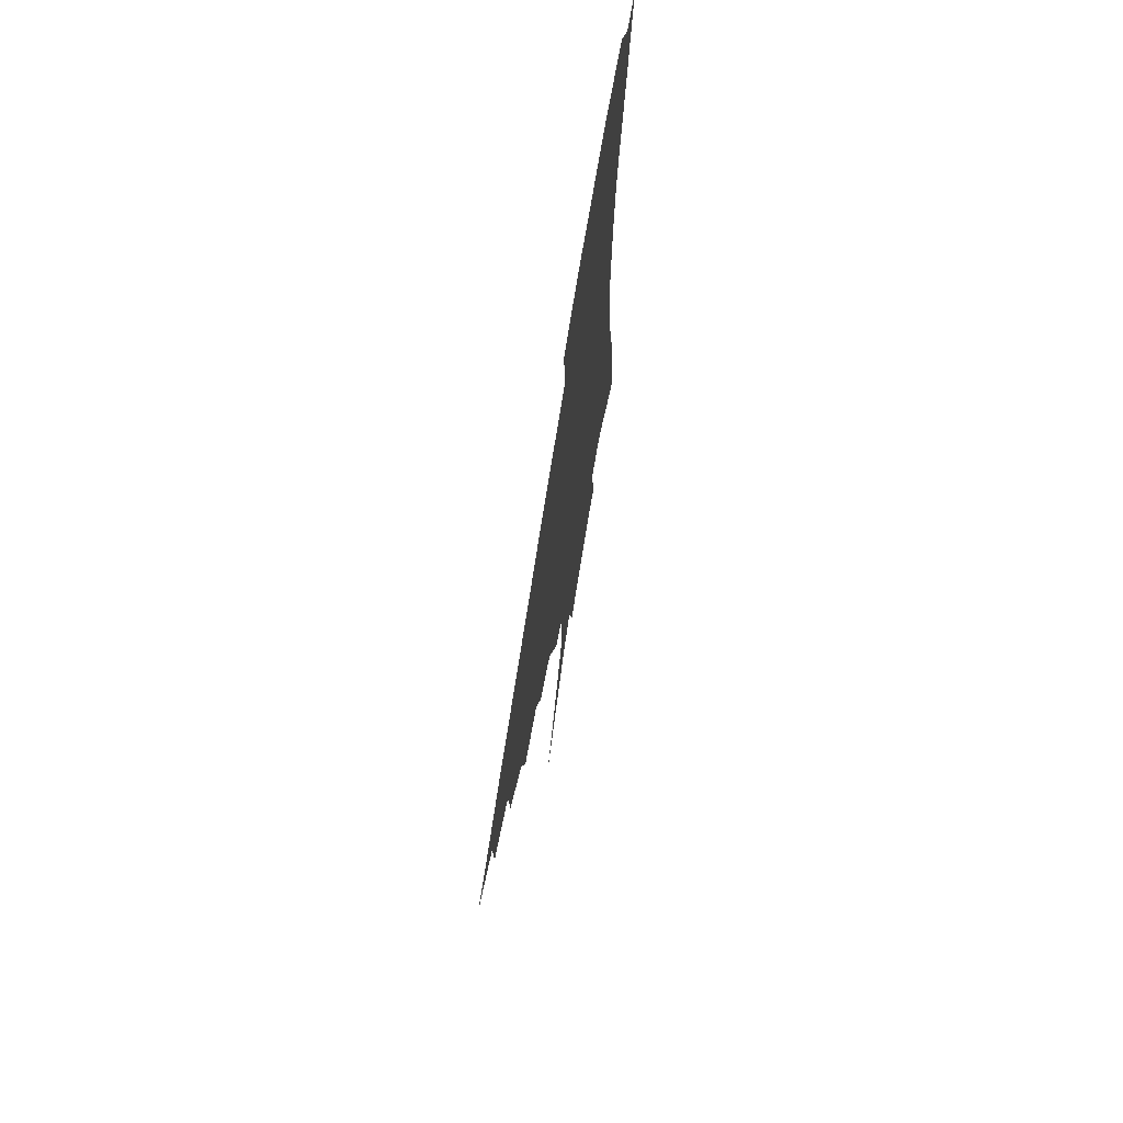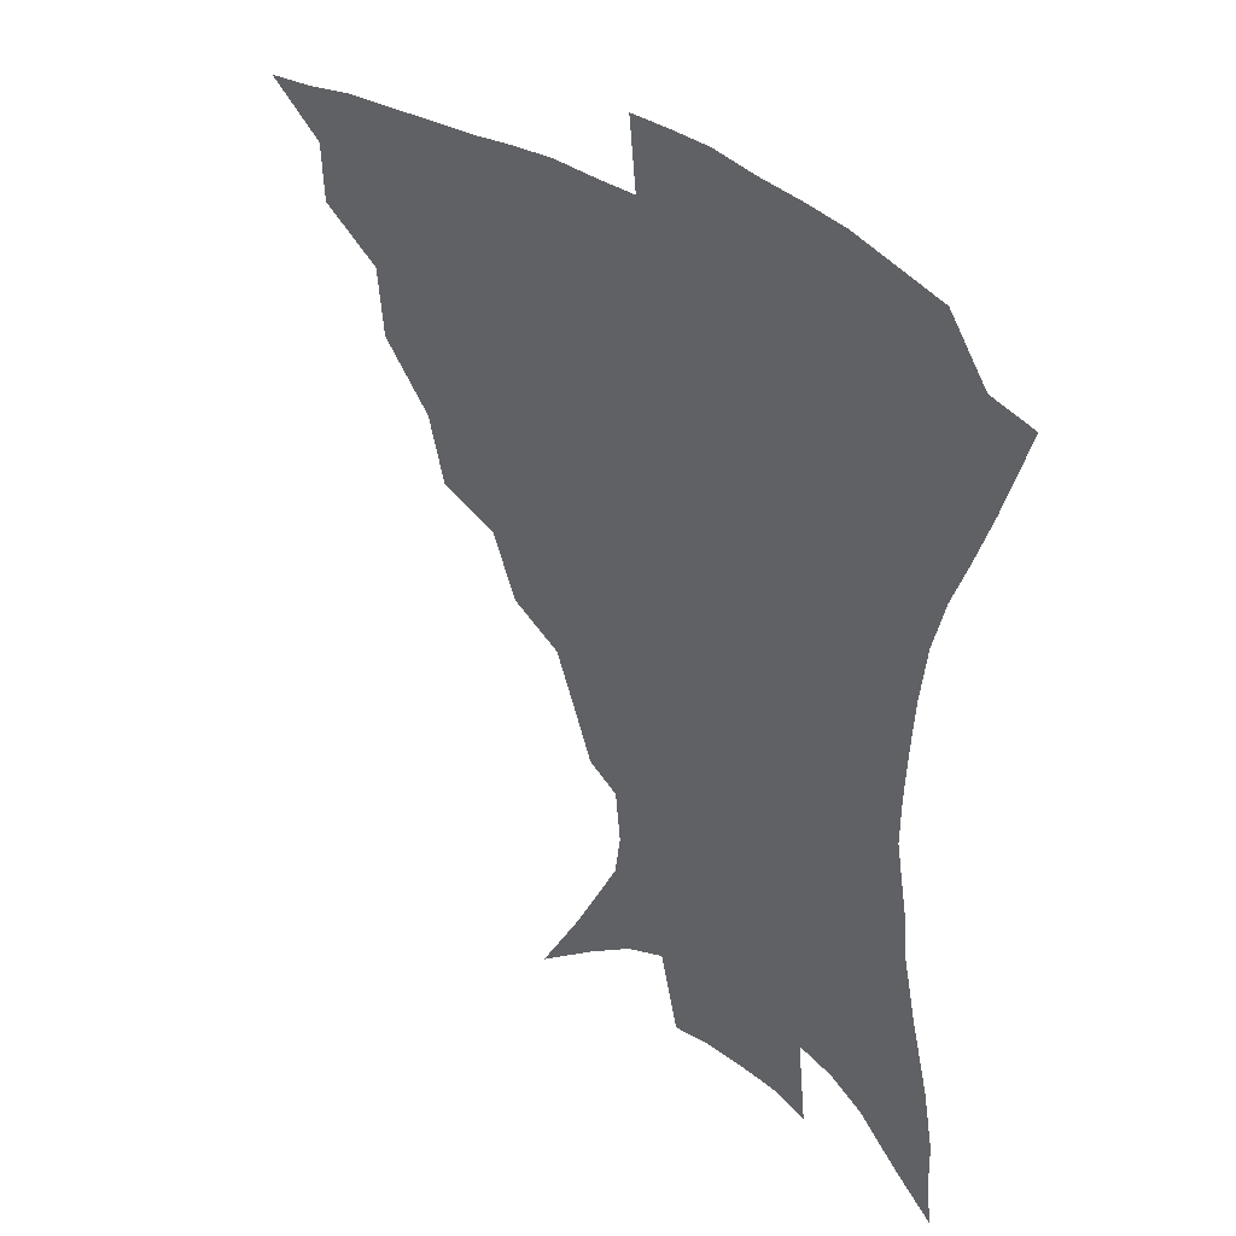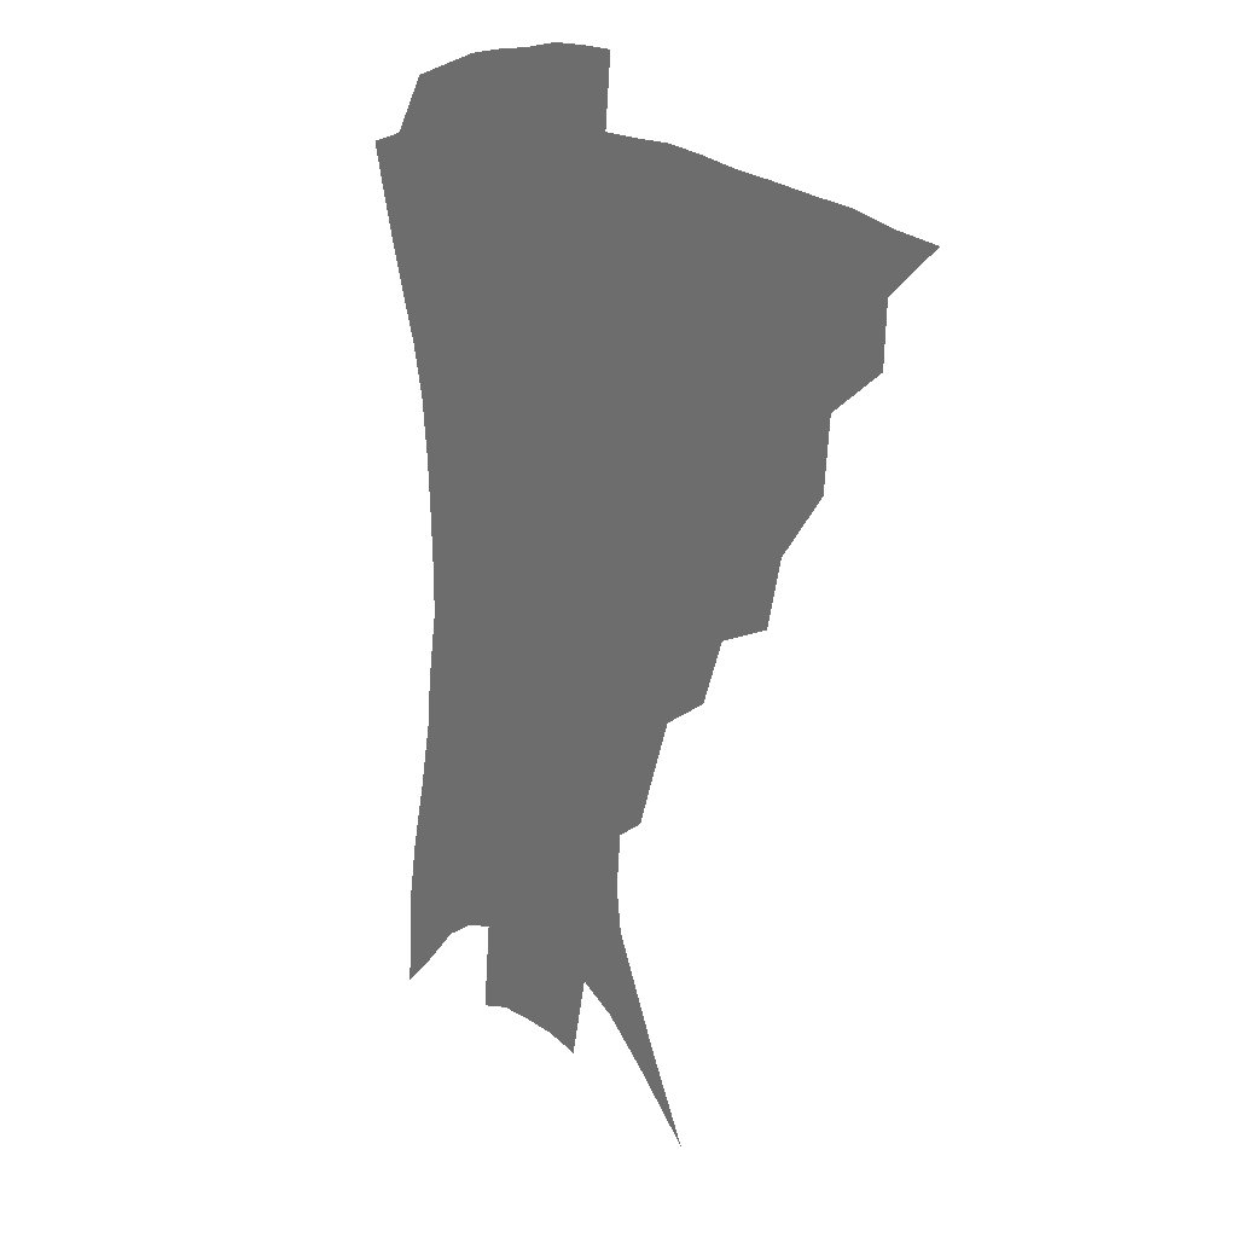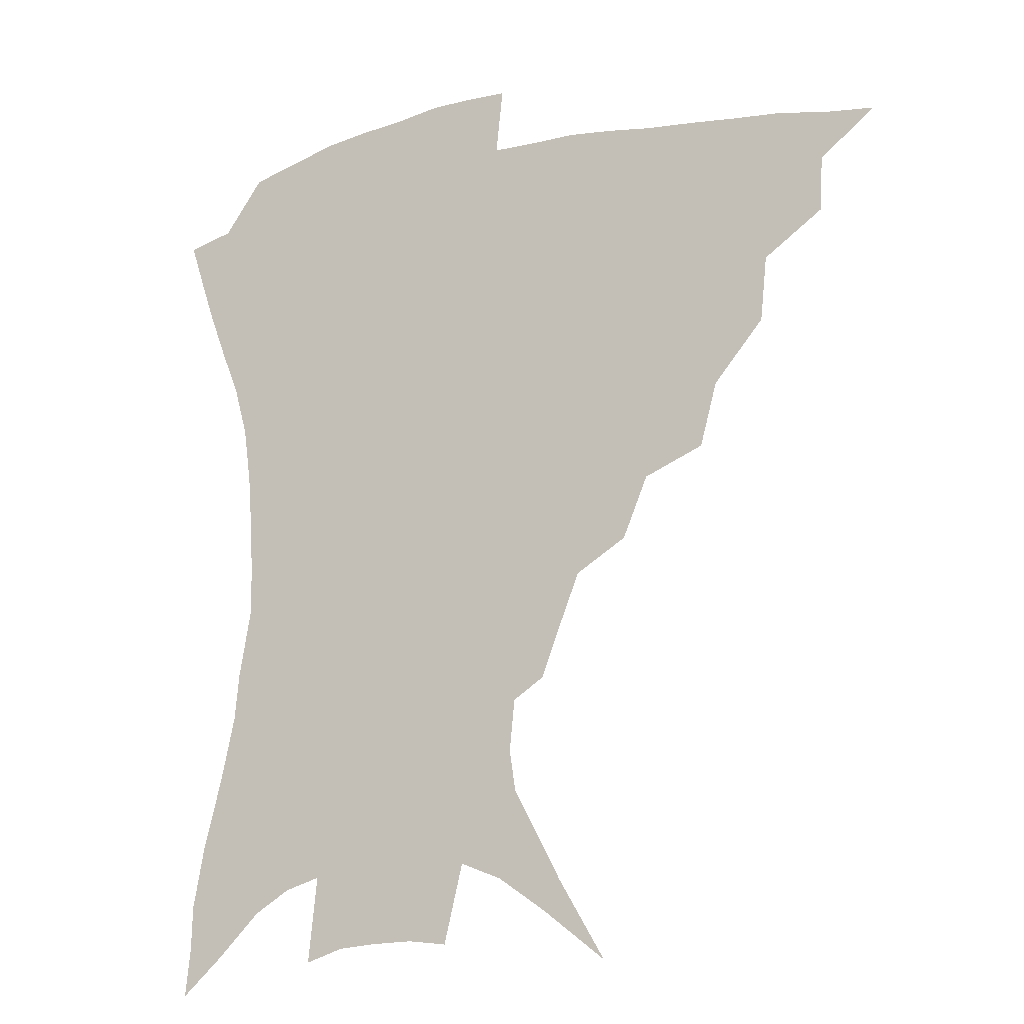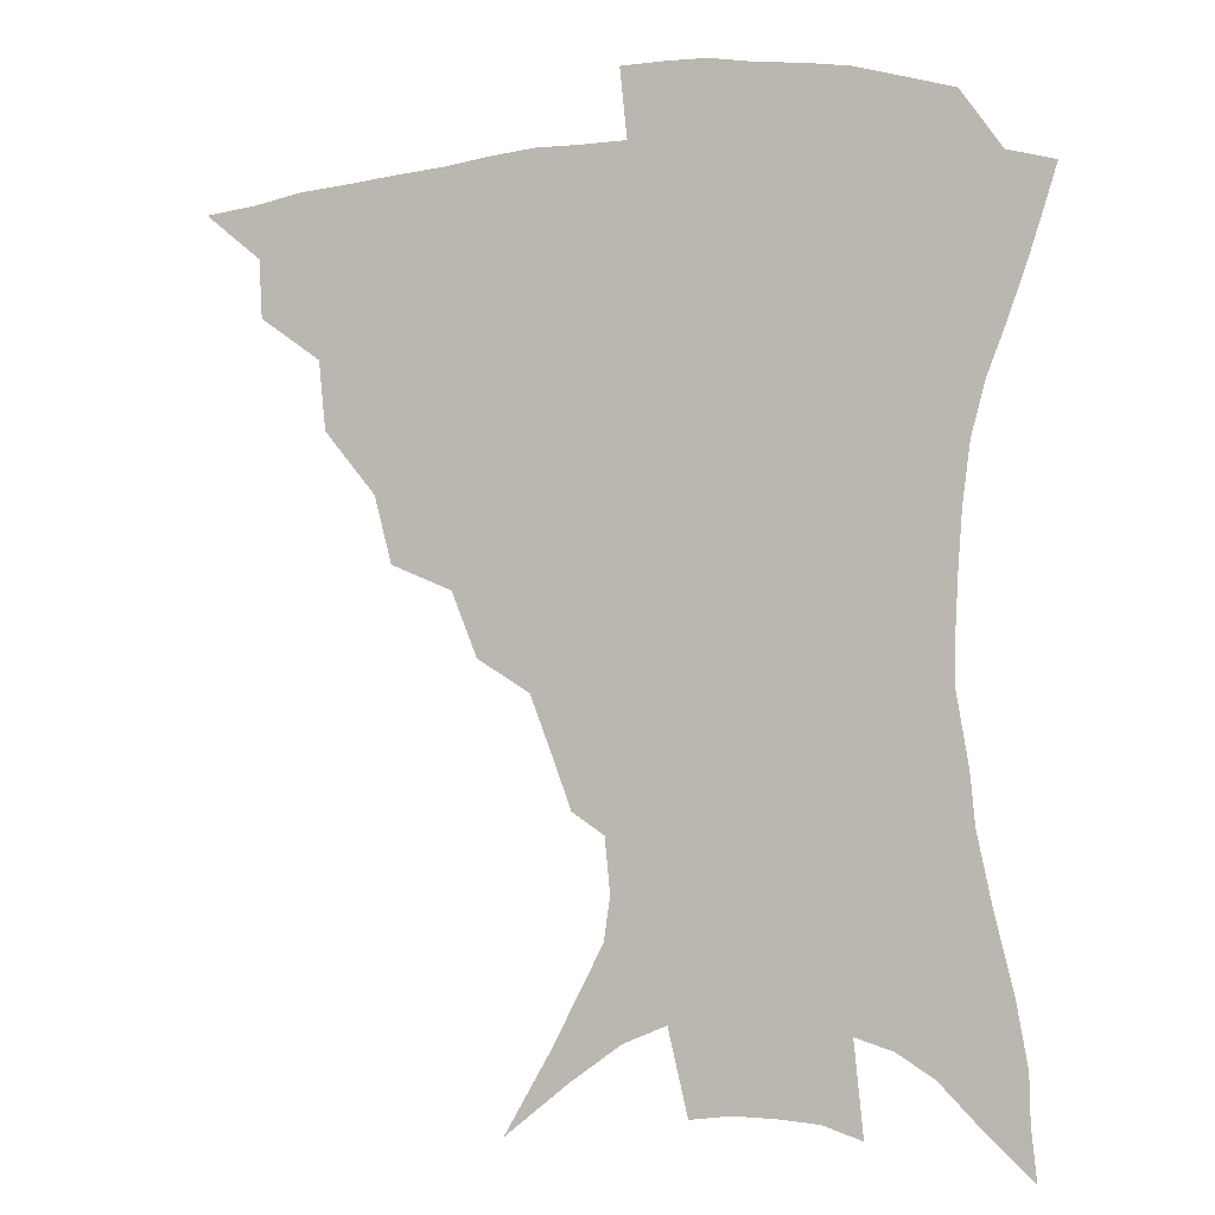
<metadata>
{"format":"obj","ext":"obj","renderer":"f3d","projection":"perspective","resolution":1024,"background":"white","views":[{"elev":72.4,"azim":-81.0,"up":"+Y"},{"elev":36.4,"azim":42.5,"up":"+Y"},{"elev":17.3,"azim":-124.4,"up":"+Y"},{"elev":-16.4,"azim":-155.5,"up":"+Y"},{"elev":-4.2,"azim":21.2,"up":"+Y"}]}
</metadata>
<code>
v 435.3 384.6 0
v 454.7 351.2 0
v 453.6 369.6 0
v 451.6 386.3 0
v 476.6 315.5 0
v 474.3 337.2 0
v 472.3 355.5 0
v 469.8 371.8 0
v 467.7 389.2 0
v 498.9 274.4 0
v 493.2 295.5 0
v 493.4 325.1 0
v 490.8 342.6 0
v 488.1 358.3 0
v 485.6 374.3 0
v 483.9 390.4 0
v 526.9 245.8 0
v 518.6 266.1 0
v 513.2 289.4 0
v 511.6 314.6 0
v 508.4 329.9 0
v 505.9 345.5 0
v 503.7 360.7 0
v 501.8 375.9 0
v 499.7 391.9 0
v 556.7 201.1 0
v 551.1 216.1 0
v 543.6 235.5 0
v 535.9 259.3 0
v 530.7 281.1 0
v 527.1 299.8 0
v 525.3 319.3 0
v 522.8 333.7 0
v 520.5 348 0
v 518.5 362.6 0
v 516.8 377.5 0
v 515.2 393 0
v 535.7 107.6 0
v 550.7 133.3 0
v 566.7 163.8 0
v 568.7 177.4 0
v 567 194.3 0
v 562.6 211 0
v 557.1 230.3 0
v 551.3 246.6 0
v 546.2 271.4 0
v 542.7 288.1 0
v 540.1 305.4 0
v 538.5 322 0
v 536.8 336.2 0
v 534.6 349.9 0
v 533.1 364.2 0
v 531.8 379 0
v 530.3 395 0
v 556.3 123.9 0
v 569.3 150 0
v 575.5 168.7 0
v 575.9 186.6 0
v 573.4 206.7 0
v 569.3 223.2 0
v 564.8 236.8 0
v 560.5 258.9 0
v 556.9 276.1 0
v 554.6 294 0
v 553.1 310.6 0
v 551.8 325.1 0
v 550.8 338.3 0
v 549.7 351.8 0
v 547.5 365.6 0
v 546.9 379.7 0
v 545 396.3 0
v 572.3 135.2 0
v 581.9 159.3 0
v 583.9 176.2 0
v 583 195.4 0
v 580.8 214.1 0
v 577.1 229.7 0
v 573.5 246.1 0
v 570.5 266.5 0
v 568.1 282.9 0
v 566.5 298.3 0
v 565.3 312.6 0
v 564.1 325.7 0
v 565 341.4 0
v 563.7 353.3 0
v 563.2 366.2 0
v 561.2 380.6 0
v 559.9 395.9 0
v 586 140.8 0
v 591.8 164.8 0
v 592 184.1 0
v 590.1 199.4 0
v 588.9 218 0
v 585.1 235.6 0
v 582.8 251.1 0
v 580.4 272.1 0
v 578.9 284.9 0
v 577.9 300.6 0
v 578 316.2 0
v 577.1 328.4 0
v 577.2 341.3 0
v 576.7 353.9 0
v 576.3 366.9 0
v 575.5 380.2 0
v 574 396 0
v 571.6 418.2 0
v 592.2 114.7 0
v 598 146.6 0
v 600.3 166 0
v 599.8 185.2 0
v 599.4 190.9 0
v 596.2 221.4 0
v 594.2 234.9 0
v 591.8 257.6 0
v 590.5 273.2 0
v 589.8 288.9 0
v 589.4 302.9 0
v 589.6 317.5 0
v 590 330.5 0
v 589.8 341.9 0
v 590.1 354.5 0
v 589.7 367.3 0
v 588.8 381.4 0
v 587.4 398.1 0
v 585.1 418.2 0
v 605.2 116.3 0
v 608.2 146.5 0
v 609.2 168.7 0
v 608.4 185.8 0
v 607 207.1 0
v 604.3 225 0
v 603.1 240 0
v 601.2 258 0
v 600.5 274.6 0
v 600.3 288.8 0
v 600.4 301.9 0
v 600.9 316.8 0
v 601.5 329.6 0
v 602.5 342.4 0
v 602.9 354.5 0
v 603.1 367.1 0
v 602.5 381.5 0
v 601.5 397.5 0
v 598.9 417.8 0
v 618.3 115.9 0
v 618.5 145.9 0
v 617.8 169.7 0
v 616.8 189.5 0
v 615.1 208.1 0
v 613.2 223.6 0
v 611.5 243.3 0
v 610.8 257.6 0
v 610.2 274.4 0
v 610.5 288.9 0
v 611.2 303.4 0
v 612.2 316.8 0
v 613.5 330.2 0
v 614.6 342.1 0
v 615.6 354 0
v 616.3 366.7 0
v 616.4 380.3 0
v 616.2 395 0
v 613.4 415.2 0
v 631.1 114.9 0
v 629.5 141.1 0
v 627 167.7 0
v 625.3 188.5 0
v 623.3 207.9 0
v 621.5 226.7 0
v 620.9 240.3 0
v 619.9 258.2 0
v 619.8 273.4 0
v 620.4 288.7 0
v 621.6 301.7 0
v 623 315.9 0
v 624.7 329.1 0
v 626.3 340.6 0
v 628.8 353.3 0
v 630.2 365.3 0
v 630.3 378.7 0
v 630.3 393.2 0
v 627.7 413.6 0
v 643.3 110.8 0
v 640.5 139.1 0
v 636.8 164.4 0
v 633.6 189.5 0
v 632.1 205.8 0
v 630.7 222.3 0
v 629.8 238.3 0
v 629.2 254.6 0
v 629.5 269.3 0
v 630.3 284.7 0
v 631.5 299.7 0
v 633.4 316 0
v 635.6 327.1 0
v 637.6 338.2 0
v 640.9 352.3 0
v 642.8 363.9 0
v 644.1 376.4 0
v 645.1 389.4 0
v 642.1 411.2 0
v 652.2 135.5 0
v 647.5 159 0
v 643.7 182.2 0
v 641.3 201.6 0
v 639.3 219.9 0
v 638.7 235.1 0
v 638.5 250.4 0
v 639.1 264 0
v 639.5 281.9 0
v 641.1 298.3 0
v 643.4 311.6 0
v 646.2 325.1 0
v 649.2 337.2 0
v 652.2 349.9 0
v 654.9 362 0
v 657 374.4 0
v 658.2 387.8 0
v 657.2 406.7 0
v 663.8 128.2 0
v 659.4 149.8 0
v 654.5 174.2 0
v 652.6 191.5 0
v 649.2 212.6 0
v 648.1 228.9 0
v 647.7 244.8 0
v 648 259.9 0
v 648.7 276.6 0
v 650.3 292.9 0
v 653.1 306.1 0
v 656.1 322.2 0
v 659.9 333.7 0
v 663.6 347.4 0
v 667 359.5 0
v 670.1 372 0
v 671.6 386.3 0
v 672.5 402.1 0
v 678.1 113.6 0
v 673.2 136.5 0
v 667.6 161.1 0
v 664.5 180.6 0
v 660.5 201.9 0
v 659.1 218.3 0
v 659 232.9 0
v 657.8 251.1 0
v 657.8 269.2 0
v 659.8 283.9 0
v 662.2 299.4 0
v 665.3 316 0
v 670.1 327.8 0
v 674.5 343.4 0
v 679.2 355.7 0
v 683.1 369.2 0
v 685.4 383.6 0
v 691.4 101.3 0
v 689.7 117.5 0
v 689.4 131.4 0
v 685.9 151.2 0
v 679.9 175.7 0
v 675.4 196.9 0
v 673.9 212.3 0
v 670.1 235.3 0
v 670.3 250.6 0
v 671.2 266.8 0
v 672.5 284.7 0
v 675 303.4 0
v 679.5 320 0
v 685.3 334.7 0
v 691.3 351.5 0
v 696.1 365.9 0
v 700.4 379.4 0
v 721 391 0
f 3 4 1
f 6 7 2
f 2 7 3
f 7 8 3
f 3 8 4
f 8 9 4
f 11 12 5
f 5 12 6
f 12 13 6
f 6 13 7
f 13 14 7
f 7 14 8
f 14 15 8
f 8 15 9
f 15 16 9
f 18 19 10
f 10 19 11
f 19 20 11
f 11 20 12
f 20 21 12
f 12 21 13
f 21 22 13
f 13 22 14
f 22 23 14
f 14 23 15
f 23 24 15
f 15 24 16
f 24 25 16
f 28 29 17
f 17 29 18
f 29 30 18
f 18 30 19
f 30 31 19
f 19 31 20
f 31 32 20
f 20 32 21
f 32 33 21
f 21 33 22
f 33 34 22
f 22 34 23
f 34 35 23
f 23 35 24
f 35 36 24
f 24 36 25
f 36 37 25
f 42 43 26
f 26 43 27
f 43 44 27
f 27 44 28
f 44 45 28
f 28 45 29
f 45 46 29
f 29 46 30
f 46 47 30
f 30 47 31
f 47 48 31
f 31 48 32
f 48 49 32
f 32 49 33
f 49 50 33
f 33 50 34
f 50 51 34
f 34 51 35
f 51 52 35
f 35 52 36
f 52 53 36
f 36 53 37
f 53 54 37
f 38 55 39
f 55 56 39
f 39 56 40
f 56 57 40
f 40 57 41
f 57 58 41
f 41 58 42
f 58 59 42
f 42 59 43
f 59 60 43
f 43 60 44
f 60 61 44
f 44 61 45
f 61 62 45
f 45 62 46
f 62 63 46
f 46 63 47
f 63 64 47
f 47 64 48
f 64 65 48
f 48 65 49
f 65 66 49
f 49 66 50
f 66 67 50
f 50 67 51
f 67 68 51
f 51 68 52
f 68 69 52
f 52 69 53
f 69 70 53
f 53 70 54
f 70 71 54
f 55 72 56
f 72 73 56
f 56 73 57
f 73 74 57
f 57 74 58
f 74 75 58
f 58 75 59
f 75 76 59
f 59 76 60
f 76 77 60
f 60 77 61
f 77 78 61
f 61 78 62
f 78 79 62
f 62 79 63
f 79 80 63
f 63 80 64
f 80 81 64
f 64 81 65
f 81 82 65
f 65 82 66
f 82 83 66
f 66 83 67
f 83 84 67
f 67 84 68
f 84 85 68
f 68 85 69
f 85 86 69
f 69 86 70
f 86 87 70
f 70 87 71
f 87 88 71
f 72 89 73
f 89 90 73
f 73 90 74
f 90 91 74
f 74 91 75
f 91 92 75
f 75 92 76
f 92 93 76
f 76 93 77
f 93 94 77
f 77 94 78
f 94 95 78
f 78 95 79
f 95 96 79
f 79 96 80
f 96 97 80
f 80 97 81
f 97 98 81
f 81 98 82
f 98 99 82
f 82 99 83
f 99 100 83
f 83 100 84
f 100 101 84
f 84 101 85
f 101 102 85
f 85 102 86
f 102 103 86
f 86 103 87
f 103 104 87
f 87 104 88
f 104 105 88
f 107 108 89
f 89 108 90
f 108 109 90
f 90 109 91
f 109 110 91
f 91 110 92
f 110 111 92
f 92 111 93
f 111 112 93
f 93 112 94
f 112 113 94
f 94 113 95
f 113 114 95
f 95 114 96
f 114 115 96
f 96 115 97
f 115 116 97
f 97 116 98
f 116 117 98
f 98 117 99
f 117 118 99
f 99 118 100
f 118 119 100
f 100 119 101
f 119 120 101
f 101 120 102
f 120 121 102
f 102 121 103
f 121 122 103
f 103 122 104
f 122 123 104
f 104 123 105
f 123 124 105
f 105 124 106
f 124 125 106
f 107 126 108
f 126 127 108
f 108 127 109
f 127 128 109
f 109 128 110
f 128 129 110
f 110 129 111
f 129 130 111
f 111 130 112
f 130 131 112
f 112 131 113
f 131 132 113
f 113 132 114
f 132 133 114
f 114 133 115
f 133 134 115
f 115 134 116
f 134 135 116
f 116 135 117
f 135 136 117
f 117 136 118
f 136 137 118
f 118 137 119
f 137 138 119
f 119 138 120
f 138 139 120
f 120 139 121
f 139 140 121
f 121 140 122
f 140 141 122
f 122 141 123
f 141 142 123
f 123 142 124
f 142 143 124
f 124 143 125
f 143 144 125
f 126 145 127
f 145 146 127
f 127 146 128
f 146 147 128
f 128 147 129
f 147 148 129
f 129 148 130
f 148 149 130
f 130 149 131
f 149 150 131
f 131 150 132
f 150 151 132
f 132 151 133
f 151 152 133
f 133 152 134
f 152 153 134
f 134 153 135
f 153 154 135
f 135 154 136
f 154 155 136
f 136 155 137
f 155 156 137
f 137 156 138
f 156 157 138
f 138 157 139
f 157 158 139
f 139 158 140
f 158 159 140
f 140 159 141
f 159 160 141
f 141 160 142
f 160 161 142
f 142 161 143
f 161 162 143
f 143 162 144
f 162 163 144
f 145 164 146
f 164 165 146
f 146 165 147
f 165 166 147
f 147 166 148
f 166 167 148
f 148 167 149
f 167 168 149
f 149 168 150
f 168 169 150
f 150 169 151
f 169 170 151
f 151 170 152
f 170 171 152
f 152 171 153
f 171 172 153
f 153 172 154
f 172 173 154
f 154 173 155
f 173 174 155
f 155 174 156
f 174 175 156
f 156 175 157
f 175 176 157
f 157 176 158
f 176 177 158
f 158 177 159
f 177 178 159
f 159 178 160
f 178 179 160
f 160 179 161
f 179 180 161
f 161 180 162
f 180 181 162
f 162 181 163
f 181 182 163
f 164 183 165
f 183 184 165
f 165 184 166
f 184 185 166
f 166 185 167
f 185 186 167
f 167 186 168
f 186 187 168
f 168 187 169
f 187 188 169
f 169 188 170
f 188 189 170
f 170 189 171
f 189 190 171
f 171 190 172
f 190 191 172
f 172 191 173
f 191 192 173
f 173 192 174
f 192 193 174
f 174 193 175
f 193 194 175
f 175 194 176
f 194 195 176
f 176 195 177
f 195 196 177
f 177 196 178
f 196 197 178
f 178 197 179
f 197 198 179
f 179 198 180
f 198 199 180
f 180 199 181
f 199 200 181
f 181 200 182
f 200 201 182
f 184 202 185
f 202 203 185
f 185 203 186
f 203 204 186
f 186 204 187
f 204 205 187
f 187 205 188
f 205 206 188
f 188 206 189
f 206 207 189
f 189 207 190
f 207 208 190
f 190 208 191
f 208 209 191
f 191 209 192
f 209 210 192
f 192 210 193
f 210 211 193
f 193 211 194
f 211 212 194
f 194 212 195
f 212 213 195
f 195 213 196
f 213 214 196
f 196 214 197
f 214 215 197
f 197 215 198
f 215 216 198
f 198 216 199
f 216 217 199
f 199 217 200
f 217 218 200
f 200 218 201
f 218 219 201
f 202 220 203
f 220 221 203
f 203 221 204
f 221 222 204
f 204 222 205
f 222 223 205
f 205 223 206
f 223 224 206
f 206 224 207
f 224 225 207
f 207 225 208
f 225 226 208
f 208 226 209
f 226 227 209
f 209 227 210
f 227 228 210
f 210 228 211
f 228 229 211
f 211 229 212
f 229 230 212
f 212 230 213
f 230 231 213
f 213 231 214
f 231 232 214
f 214 232 215
f 232 233 215
f 215 233 216
f 233 234 216
f 216 234 217
f 234 235 217
f 217 235 218
f 235 236 218
f 218 236 219
f 236 237 219
f 220 238 221
f 238 239 221
f 221 239 222
f 239 240 222
f 222 240 223
f 240 241 223
f 223 241 224
f 241 242 224
f 224 242 225
f 242 243 225
f 225 243 226
f 243 244 226
f 226 244 227
f 244 245 227
f 227 245 228
f 245 246 228
f 228 246 229
f 246 247 229
f 229 247 230
f 247 248 230
f 230 248 231
f 248 249 231
f 231 249 232
f 249 250 232
f 232 250 233
f 250 251 233
f 233 251 234
f 251 252 234
f 234 252 235
f 252 253 235
f 235 253 236
f 253 254 236
f 236 254 237
f 238 255 239
f 255 256 239
f 239 256 240
f 256 257 240
f 240 257 241
f 257 258 241
f 241 258 242
f 258 259 242
f 242 259 243
f 259 260 243
f 243 260 244
f 260 261 244
f 244 261 245
f 261 262 245
f 245 262 246
f 262 263 246
f 246 263 247
f 263 264 247
f 247 264 248
f 264 265 248
f 248 265 249
f 265 266 249
f 249 266 250
f 266 267 250
f 250 267 251
f 267 268 251
f 251 268 252
f 268 269 252
f 252 269 253
f 269 270 253
f 253 270 254
f 270 271 254

</code>
